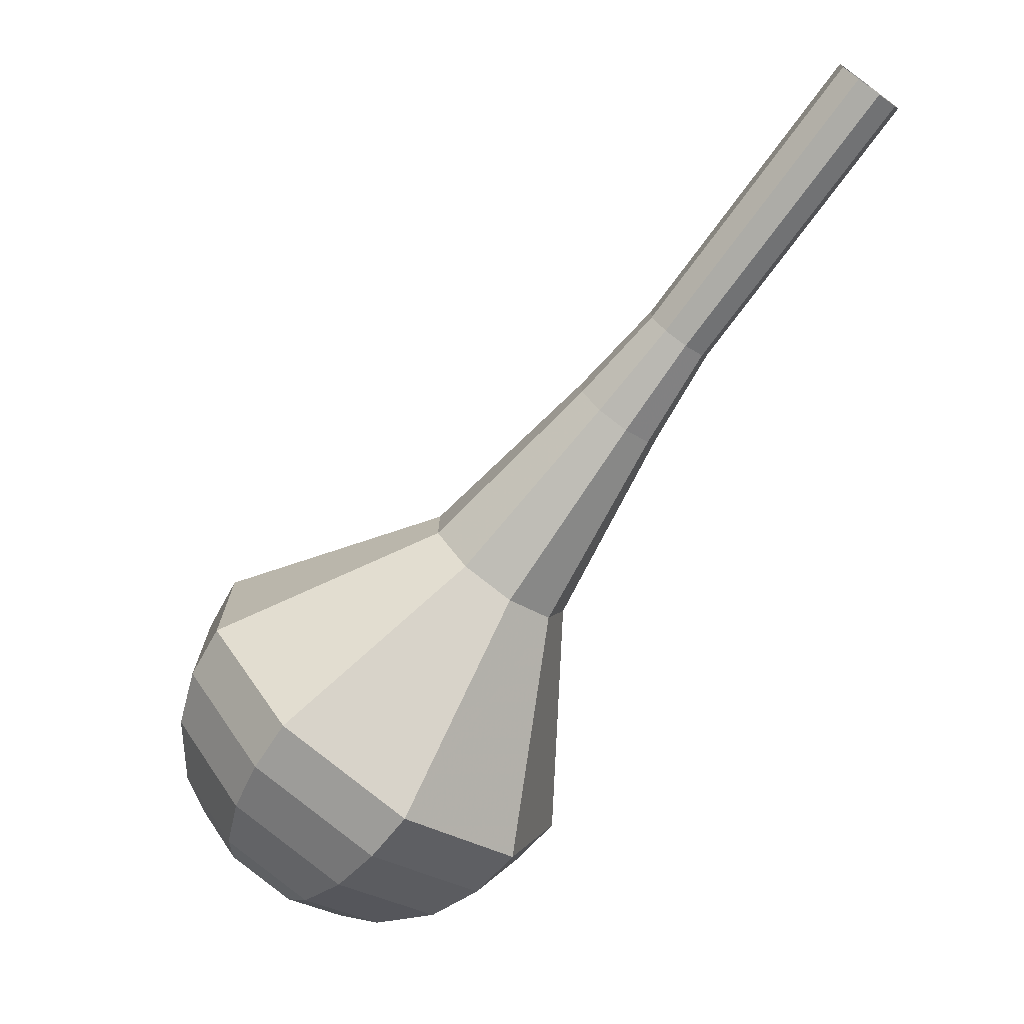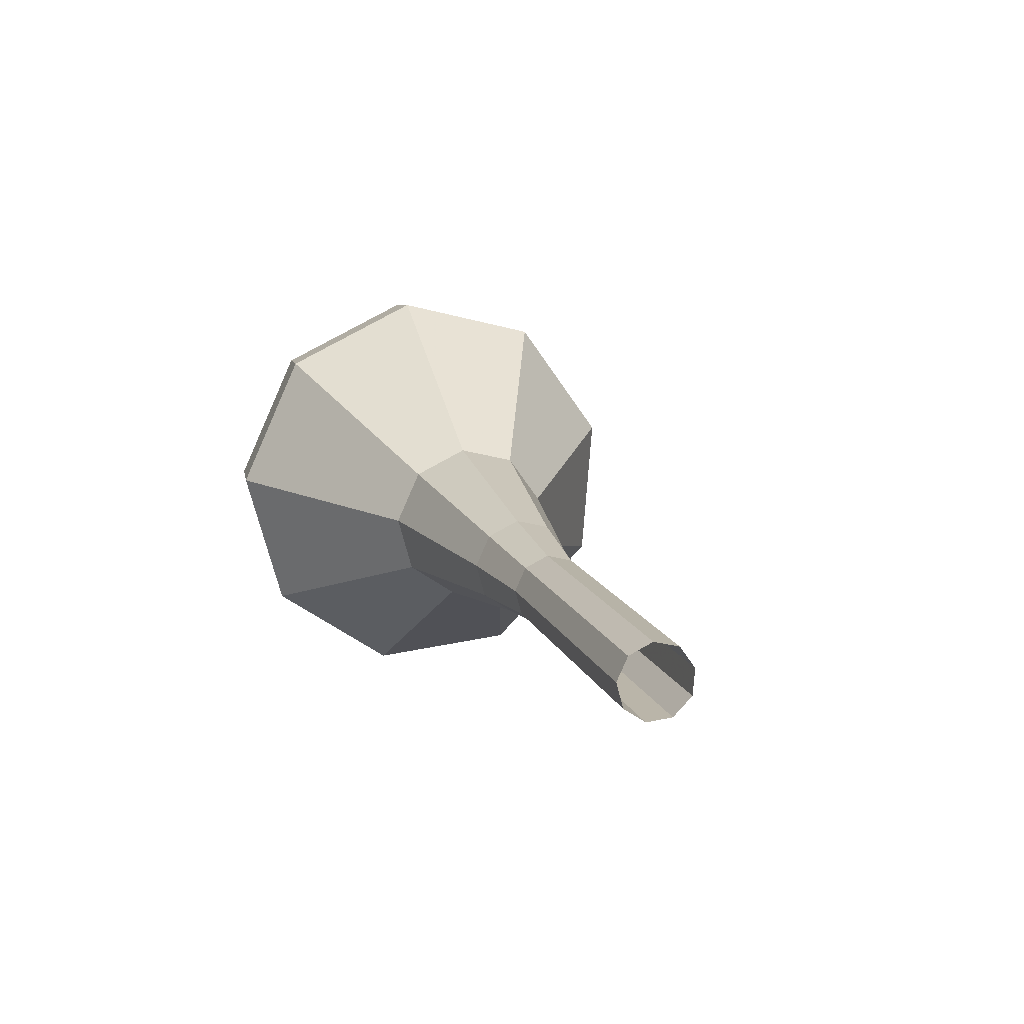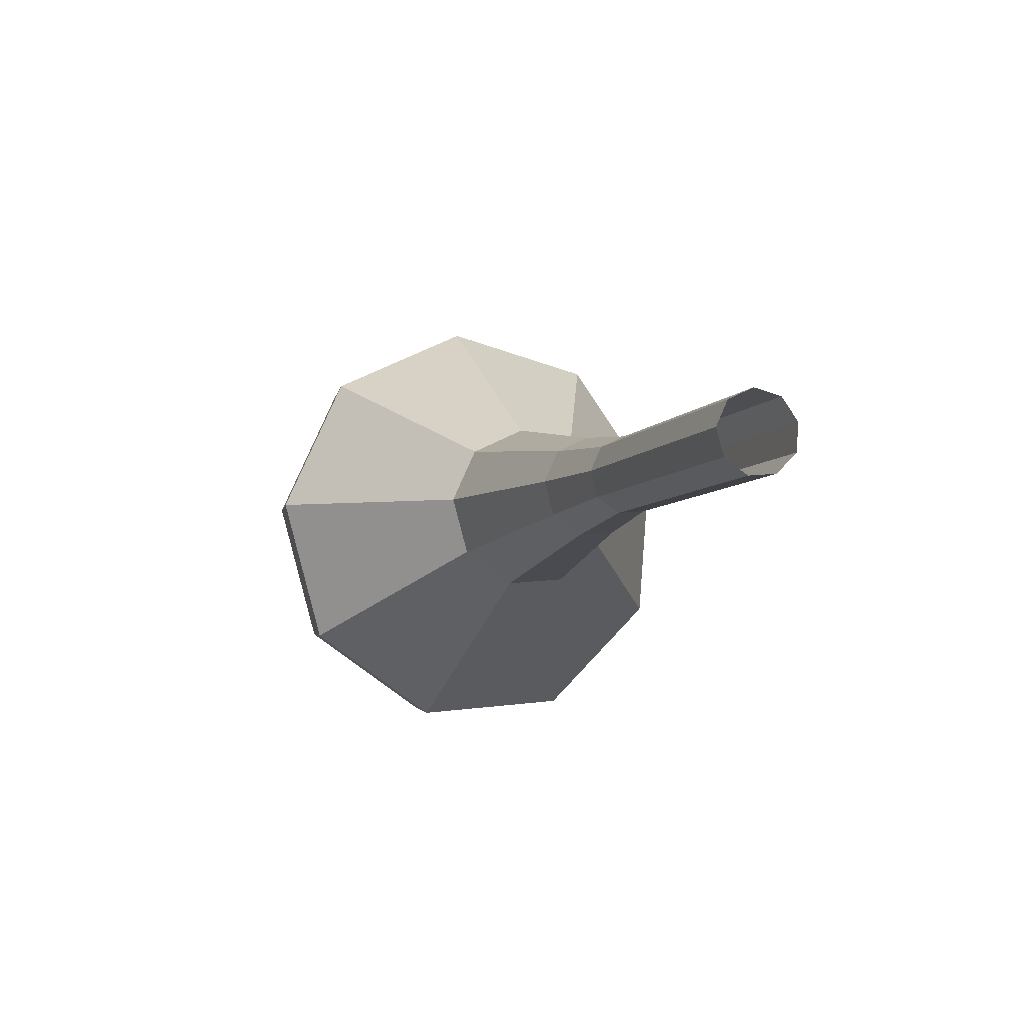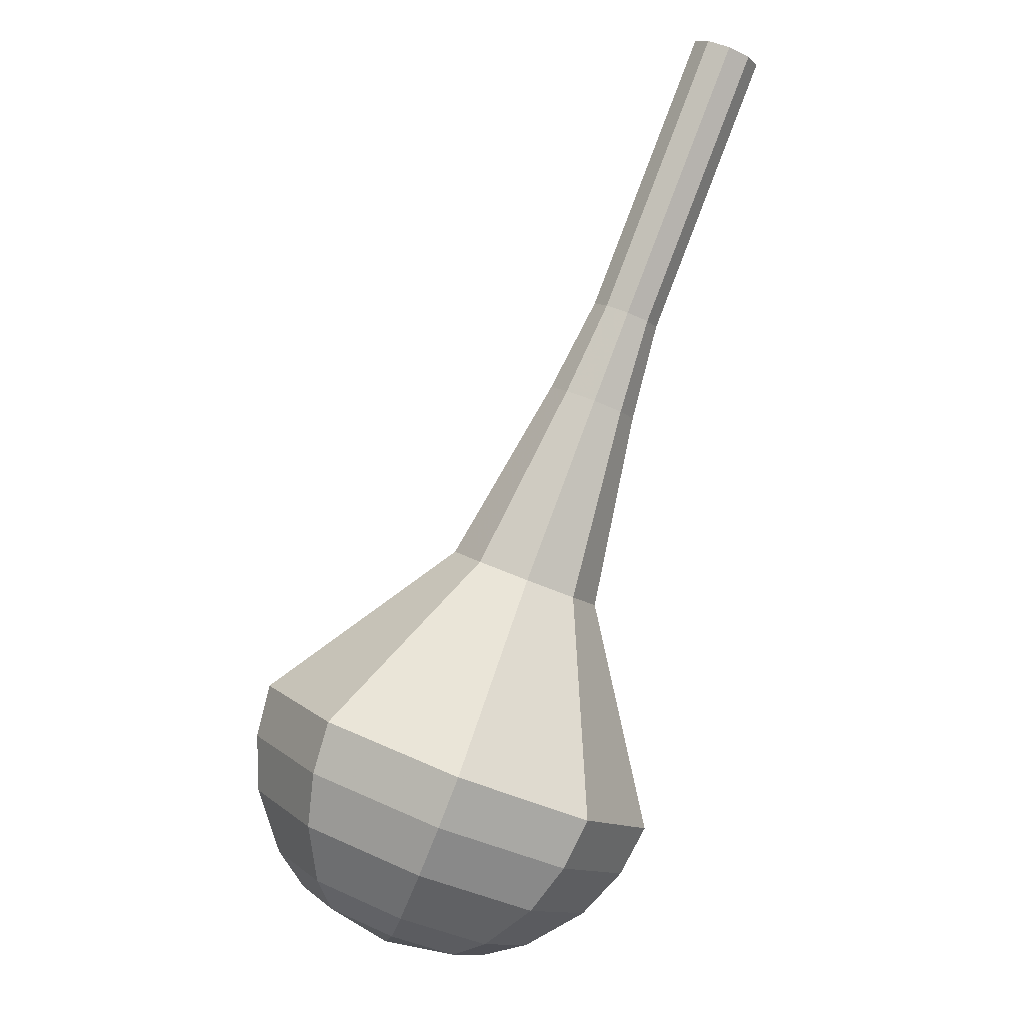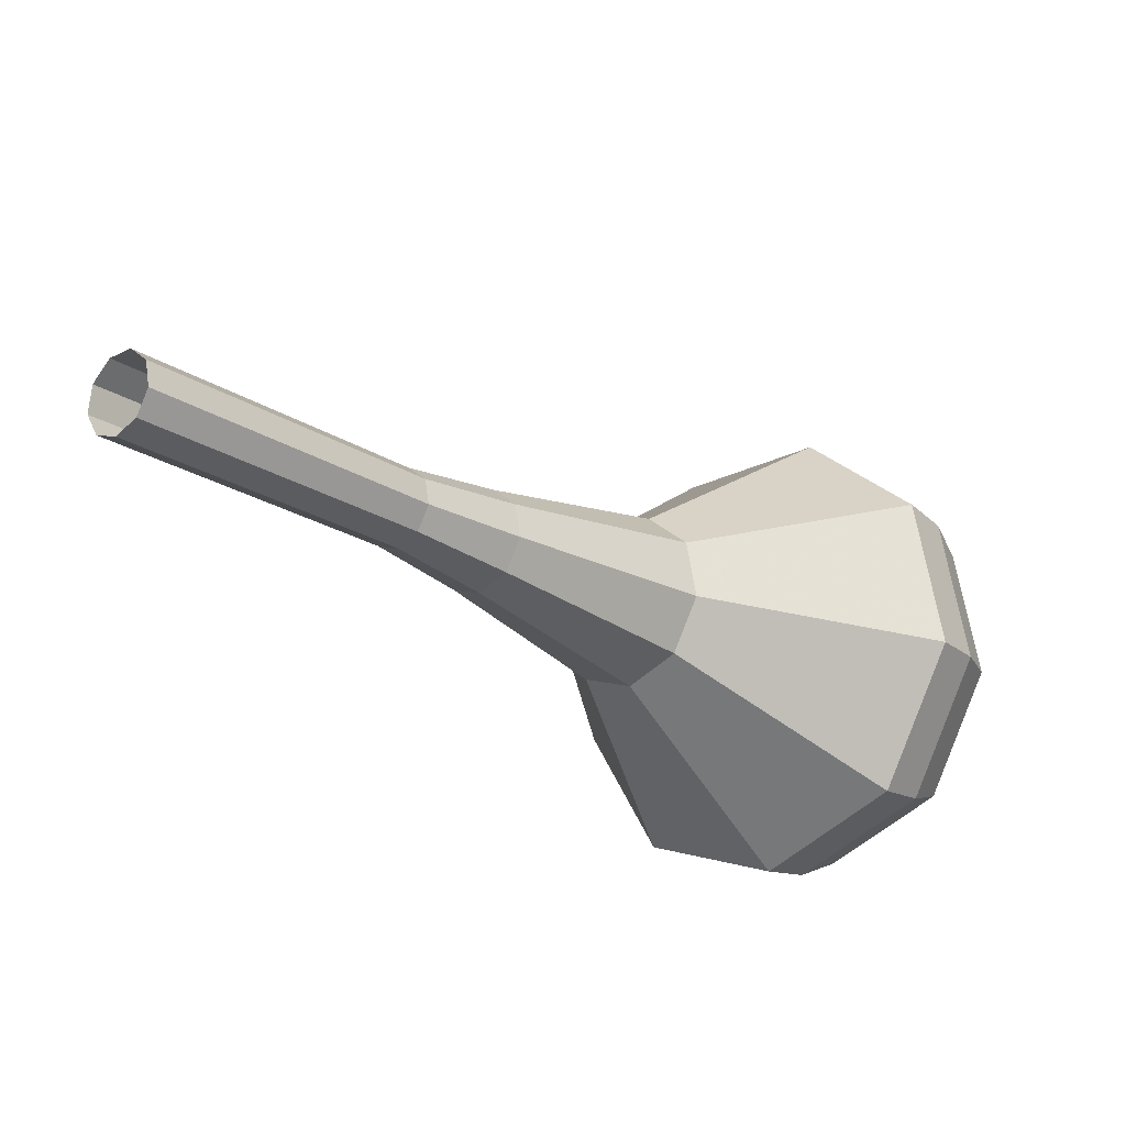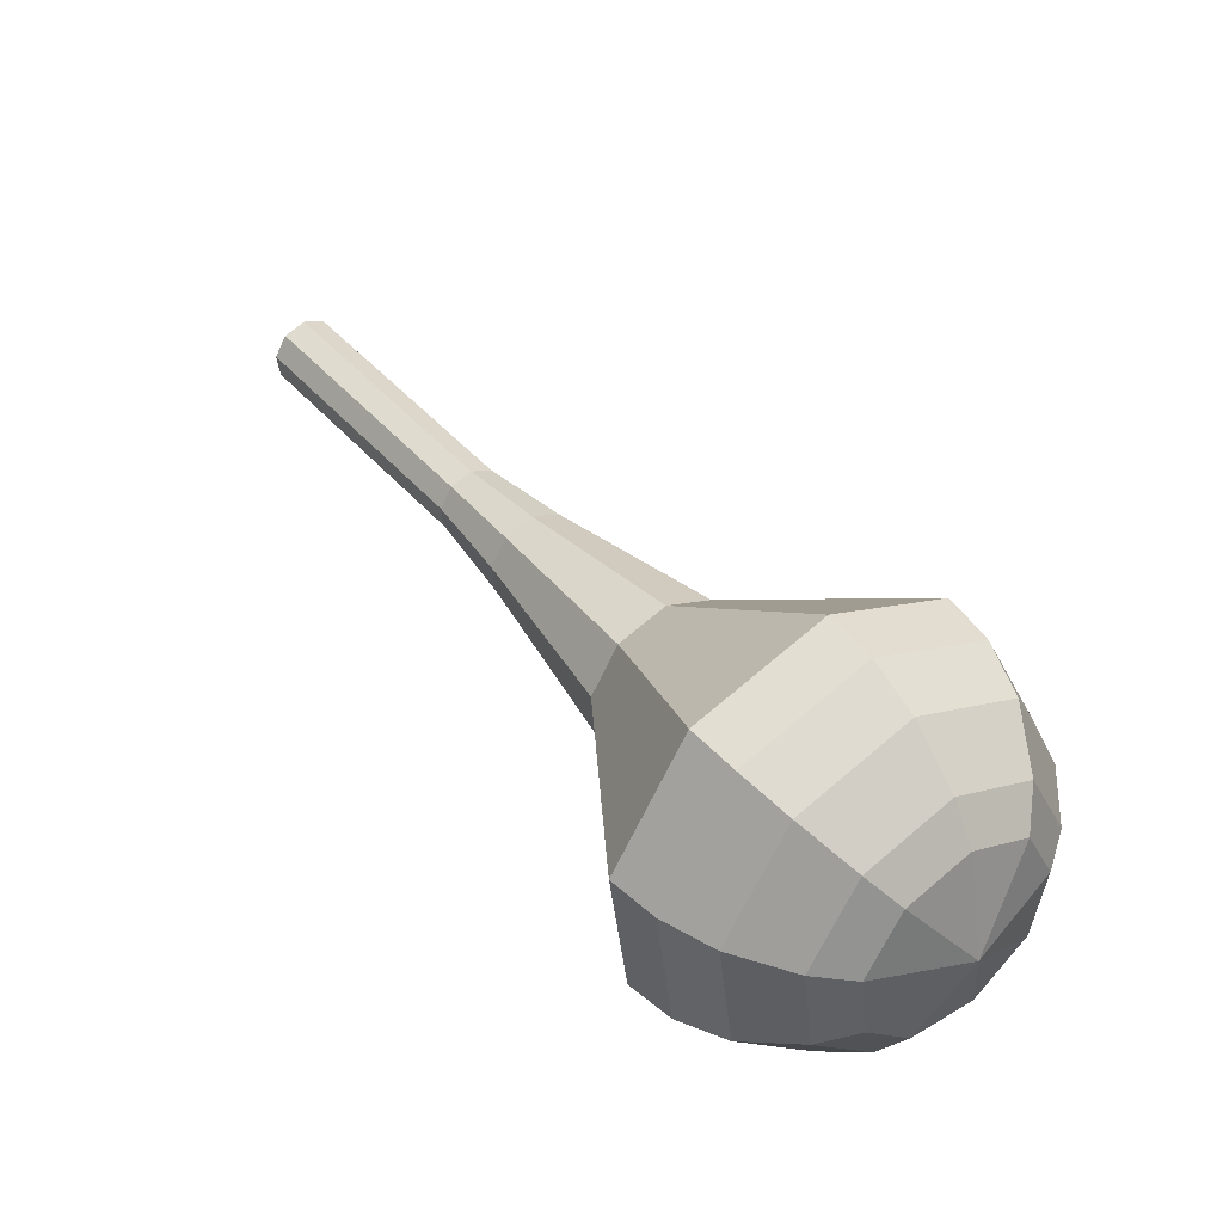
<metadata>
{"format":"obj","ext":"obj","renderer":"f3d","projection":"perspective","resolution":1024,"background":"white","views":[{"elev":-18.1,"azim":139.8,"up":"+Z"},{"elev":63.6,"azim":-37.0,"up":"+Y"},{"elev":37.5,"azim":168.3,"up":"+Z"},{"elev":36.8,"azim":-160.4,"up":"+Y"},{"elev":39.1,"azim":-108.6,"up":"+Z"},{"elev":-25.2,"azim":104.3,"up":"+Y"}]}
</metadata>
<code>
g tube1
v 119.7 117.5 101.4
v 119.9 118.1 100.8
v 120.5 118.5 100.5
v 121.4 118.6 100.6
v 122 118.3 101.1
v 122.1 117.7 101.7
v 121.6 117.2 102.2
v 120.8 116.9 102.3
v 120.1 117.1 102
v 119.7 117.5 101.4
v 120.2 114.9 99.11
v 120.4 115.5 98.51
v 121 115.9 98.18
v 121.9 116 98.3
v 122.5 115.7 98.79
v 122.6 115.1 99.43
v 122.2 114.6 99.93
v 121.4 114.3 100
v 120.6 114.5 99.72
v 120.2 114.9 99.11
v 120.7 112.3 96.81
v 120.9 112.9 96.2
v 121.6 113.3 95.88
v 122.4 113.4 95.99
v 123 113.1 96.49
v 123.1 112.5 97.13
v 122.7 112 97.63
v 121.9 111.7 97.74
v 121.1 111.9 97.42
v 120.7 112.3 96.81
v 121.2 109.7 94.51
v 121.4 110.3 93.9
v 122.1 110.7 93.58
v 122.9 110.8 93.69
v 123.5 110.5 94.19
v 123.6 109.9 94.83
v 123.2 109.4 95.33
v 122.4 109.1 95.44
v 121.6 109.3 95.12
v 121.2 109.7 94.51
v 121.3 107.1 92.21
v 121.6 107.8 91.4
v 122.5 108.4 90.98
v 123.6 108.5 91.13
v 124.4 108 91.78
v 124.5 107.3 92.63
v 123.9 106.6 93.29
v 122.9 106.3 93.44
v 121.8 106.5 93.01
v 121.3 107.1 92.21
v 121.2 101.6 87.6
v 121.6 102.9 86.23
v 123.1 103.9 85.51
v 125 104 85.76
v 126.5 103.3 86.87
v 126.7 102.1 88.33
v 125.7 100.9 89.45
v 123.8 100.3 89.7
v 122.1 100.6 88.97
v 121.2 101.6 87.6
v 117.6 95.55 83
v 118.8 98.99 79.36
v 122.8 101.5 77.43
v 127.9 101.9 78.1
v 131.6 100 81.06
v 132.2 96.71 84.94
v 129.5 93.54 87.9
v 124.7 91.99 88.57
v 120 92.78 86.64
v 117.6 95.55 83
v 118.2 94.2 81.77
v 119.2 97.54 78.25
v 123.1 99.97 76.37
v 128 100.4 77.02
v 131.7 98.53 79.9
v 132.3 95.34 83.64
v 129.6 92.27 86.51
v 124.9 90.76 87.17
v 120.4 91.53 85.29
v 118.2 94.2 81.77
v 119.2 92.97 80.54
v 120.1 95.95 77.39
v 123.6 98.12 75.71
v 128 98.48 76.29
v 131.3 96.84 78.86
v 131.8 93.98 82.21
v 129.4 91.23 84.78
v 125.3 89.89 85.36
v 121.2 90.57 83.69
v 119.2 92.97 80.54
v 121 91.87 79.31
v 121.7 94.15 76.9
v 124.4 95.82 75.62
v 127.7 96.08 76.07
v 130.2 94.83 78.03
v 130.6 92.65 80.59
v 128.8 90.55 82.55
v 125.6 89.52 82.99
v 122.5 90.05 81.71
v 121 91.87 79.31
v 122.4 91.44 78.69
v 122.9 93.11 76.93
v 124.9 94.32 76
v 127.3 94.52 76.32
v 129.1 93.6 77.76
v 129.5 92 79.63
v 128.1 90.47 81.07
v 125.8 89.72 81.39
v 123.5 90.1 80.45
v 122.4 91.44 78.69
v 126.1 91.45 78.08
v 126.1 91.45 78.08
v 126.1 91.45 78.08
v 126.1 91.45 78.08
v 126.1 91.45 78.08
v 126.1 91.45 78.08
v 126.1 91.45 78.08
v 126.1 91.45 78.08
v 126.1 91.45 78.08
v 126.1 91.45 78.08
f 1 2 12
f 12 11 1
f 2 3 13
f 13 12 2
f 3 4 14
f 14 13 3
f 4 5 15
f 15 14 4
f 5 6 16
f 16 15 5
f 6 7 17
f 17 16 6
f 7 8 18
f 18 17 7
f 8 9 19
f 19 18 8
f 9 10 20
f 20 19 9
f 11 12 22
f 22 21 11
f 12 13 23
f 23 22 12
f 13 14 24
f 24 23 13
f 14 15 25
f 25 24 14
f 15 16 26
f 26 25 15
f 16 17 27
f 27 26 16
f 17 18 28
f 28 27 17
f 18 19 29
f 29 28 18
f 19 20 30
f 30 29 19
f 21 22 32
f 32 31 21
f 22 23 33
f 33 32 22
f 23 24 34
f 34 33 23
f 24 25 35
f 35 34 24
f 25 26 36
f 36 35 25
f 26 27 37
f 37 36 26
f 27 28 38
f 38 37 27
f 28 29 39
f 39 38 28
f 29 30 40
f 40 39 29
f 31 32 42
f 42 41 31
f 32 33 43
f 43 42 32
f 33 34 44
f 44 43 33
f 34 35 45
f 45 44 34
f 35 36 46
f 46 45 35
f 36 37 47
f 47 46 36
f 37 38 48
f 48 47 37
f 38 39 49
f 49 48 38
f 39 40 50
f 50 49 39
f 41 42 52
f 52 51 41
f 42 43 53
f 53 52 42
f 43 44 54
f 54 53 43
f 44 45 55
f 55 54 44
f 45 46 56
f 56 55 45
f 46 47 57
f 57 56 46
f 47 48 58
f 58 57 47
f 48 49 59
f 59 58 48
f 49 50 60
f 60 59 49
f 51 52 62
f 62 61 51
f 52 53 63
f 63 62 52
f 53 54 64
f 64 63 53
f 54 55 65
f 65 64 54
f 55 56 66
f 66 65 55
f 56 57 67
f 67 66 56
f 57 58 68
f 68 67 57
f 58 59 69
f 69 68 58
f 59 60 70
f 70 69 59
f 61 62 72
f 72 71 61
f 62 63 73
f 73 72 62
f 63 64 74
f 74 73 63
f 64 65 75
f 75 74 64
f 65 66 76
f 76 75 65
f 66 67 77
f 77 76 66
f 67 68 78
f 78 77 67
f 68 69 79
f 79 78 68
f 69 70 80
f 80 79 69
f 71 72 82
f 82 81 71
f 72 73 83
f 83 82 72
f 73 74 84
f 84 83 73
f 74 75 85
f 85 84 74
f 75 76 86
f 86 85 75
f 76 77 87
f 87 86 76
f 77 78 88
f 88 87 77
f 78 79 89
f 89 88 78
f 79 80 90
f 90 89 79
f 81 82 92
f 92 91 81
f 82 83 93
f 93 92 82
f 83 84 94
f 94 93 83
f 84 85 95
f 95 94 84
f 85 86 96
f 96 95 85
f 86 87 97
f 97 96 86
f 87 88 98
f 98 97 87
f 88 89 99
f 99 98 88
f 89 90 100
f 100 99 89
f 91 92 102
f 102 101 91
f 92 93 103
f 103 102 92
f 93 94 104
f 104 103 93
f 94 95 105
f 105 104 94
f 95 96 106
f 106 105 95
f 96 97 107
f 107 106 96
f 97 98 108
f 108 107 97
f 98 99 109
f 109 108 98
f 99 100 110
f 110 109 99
f 101 102 112
f 112 111 101
f 102 103 113
f 113 112 102
f 103 104 114
f 114 113 103
f 104 105 115
f 115 114 104
f 105 106 116
f 116 115 105
f 106 107 117
f 117 116 106
f 107 108 118
f 118 117 107
f 108 109 119
f 119 118 108
f 109 110 120
f 120 119 109
g

</code>
